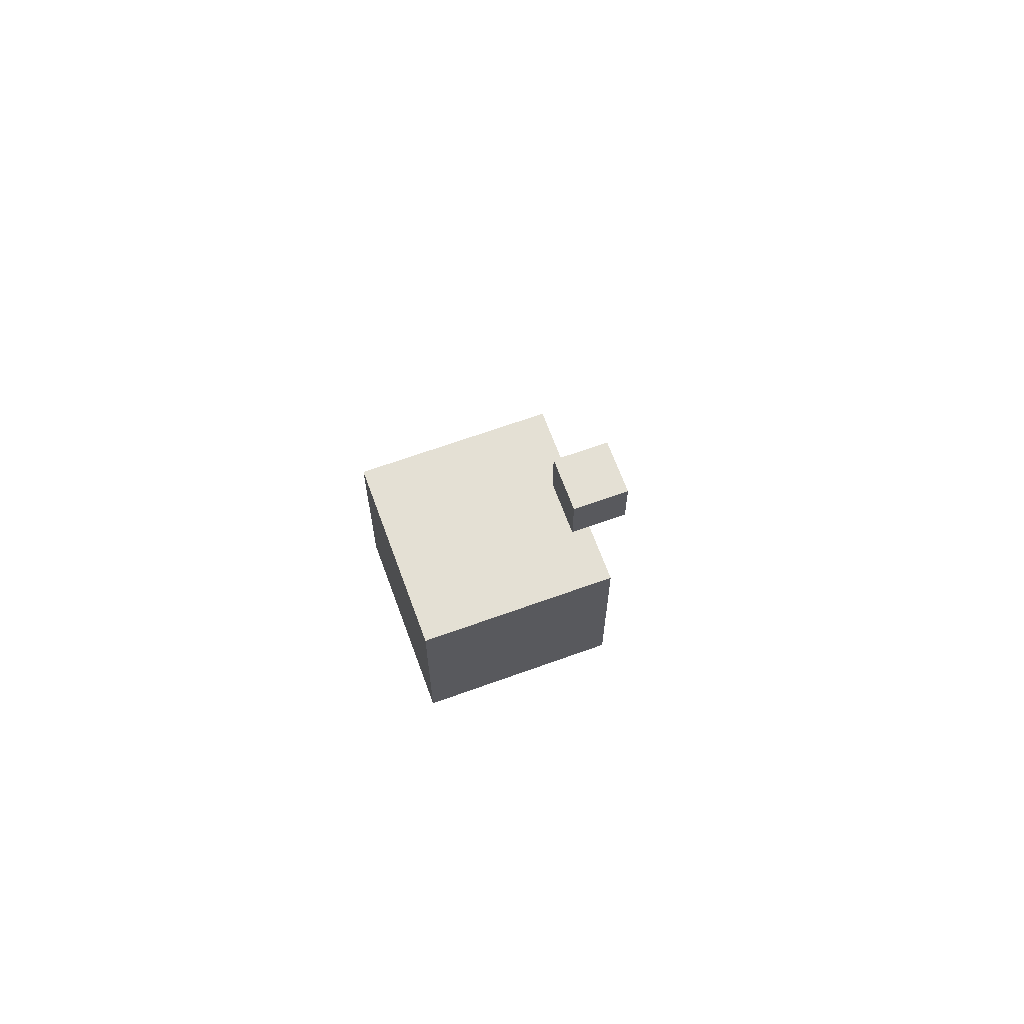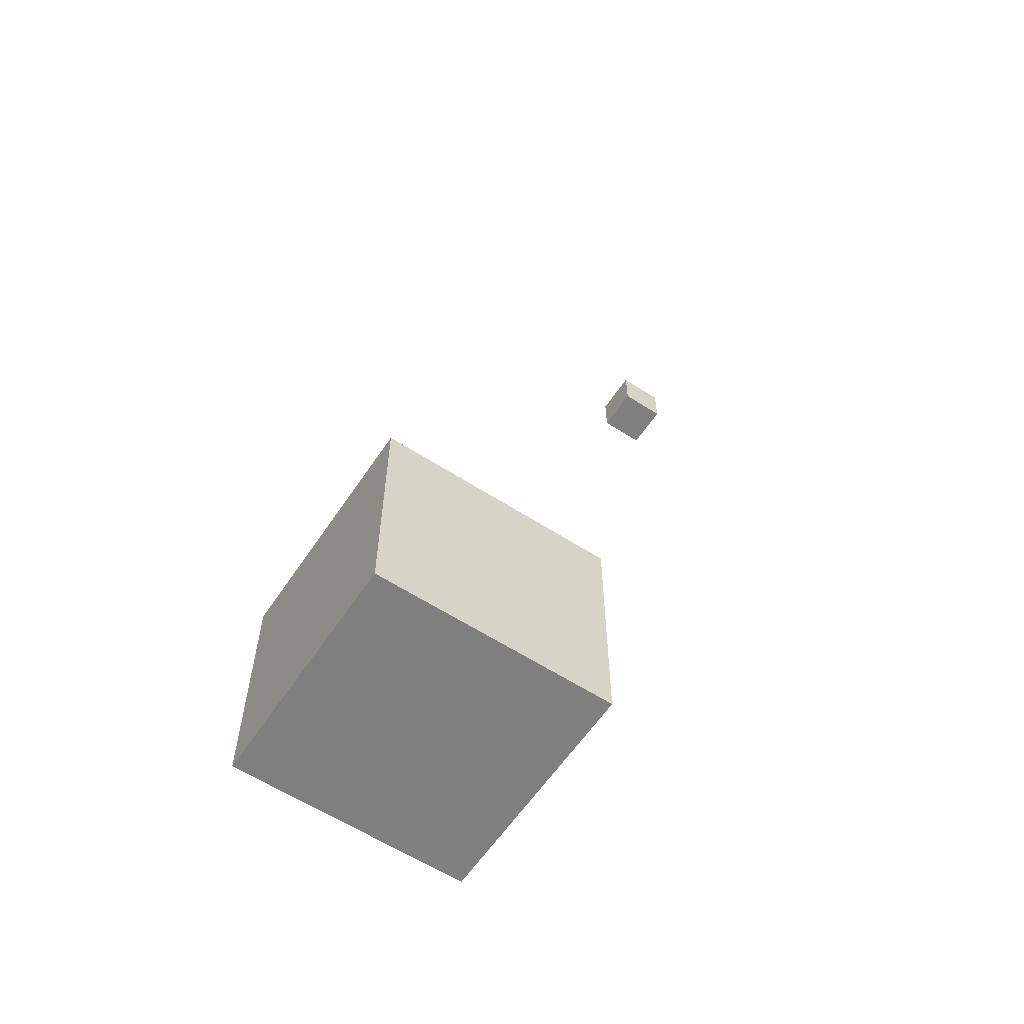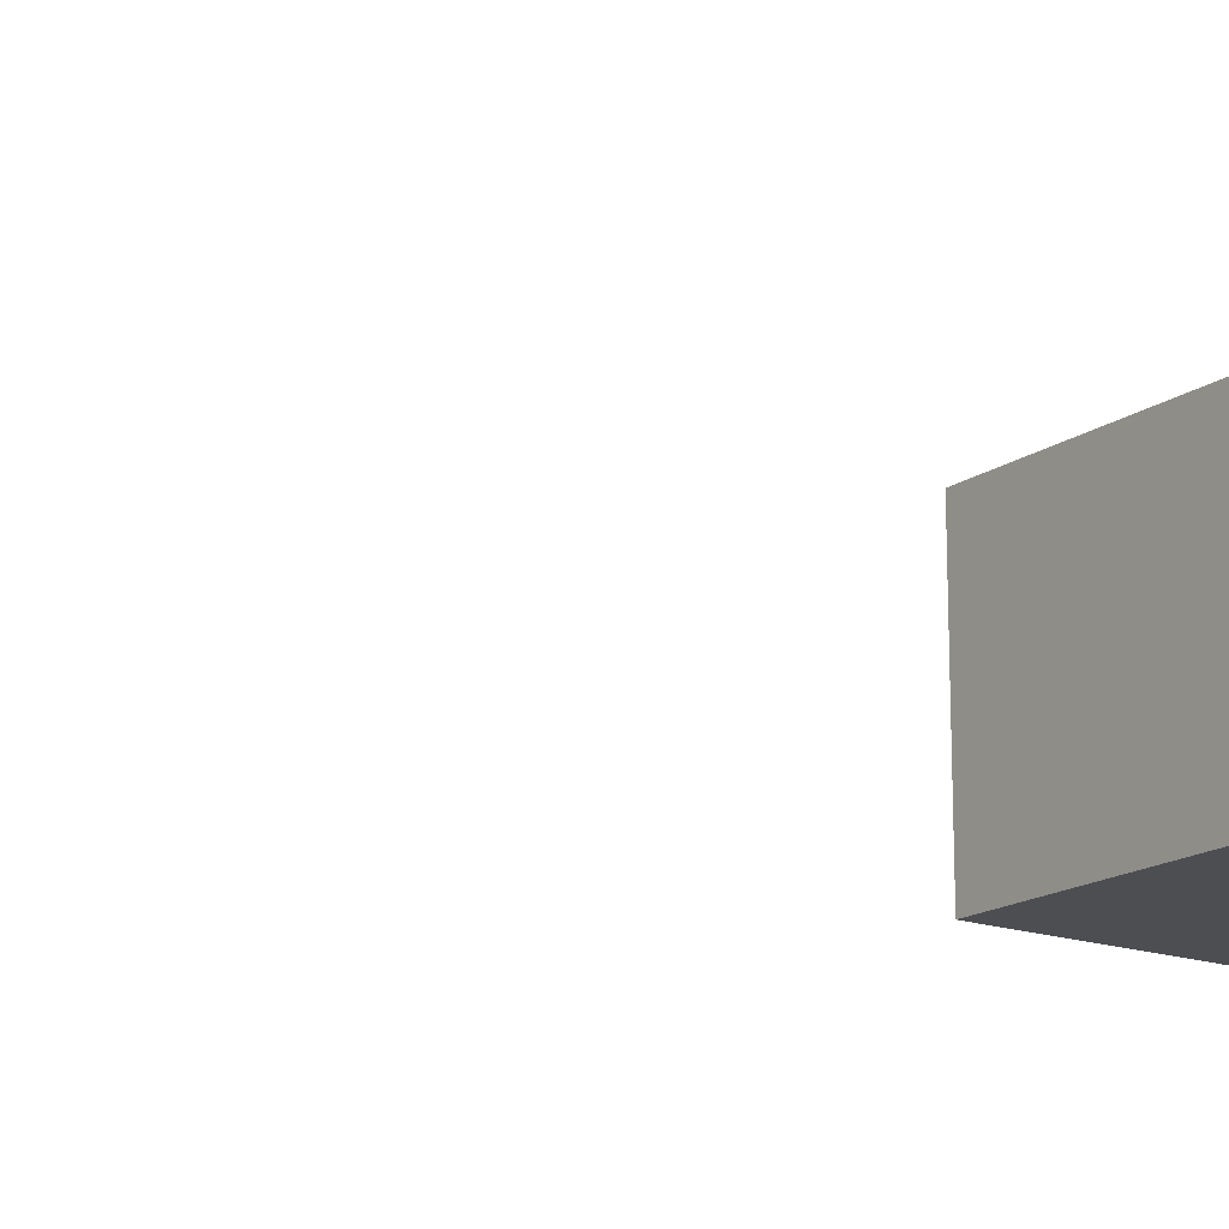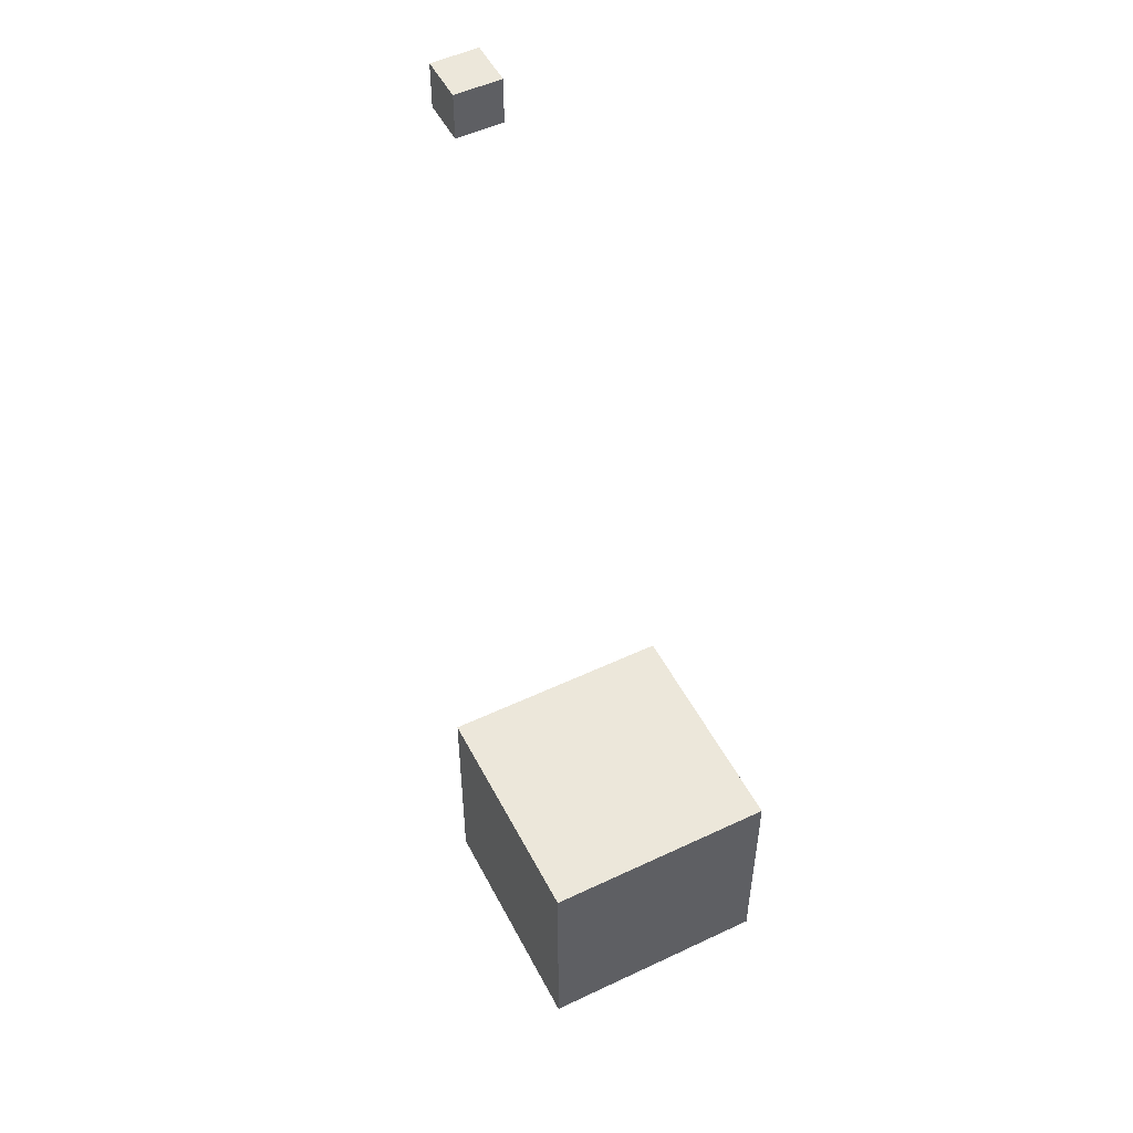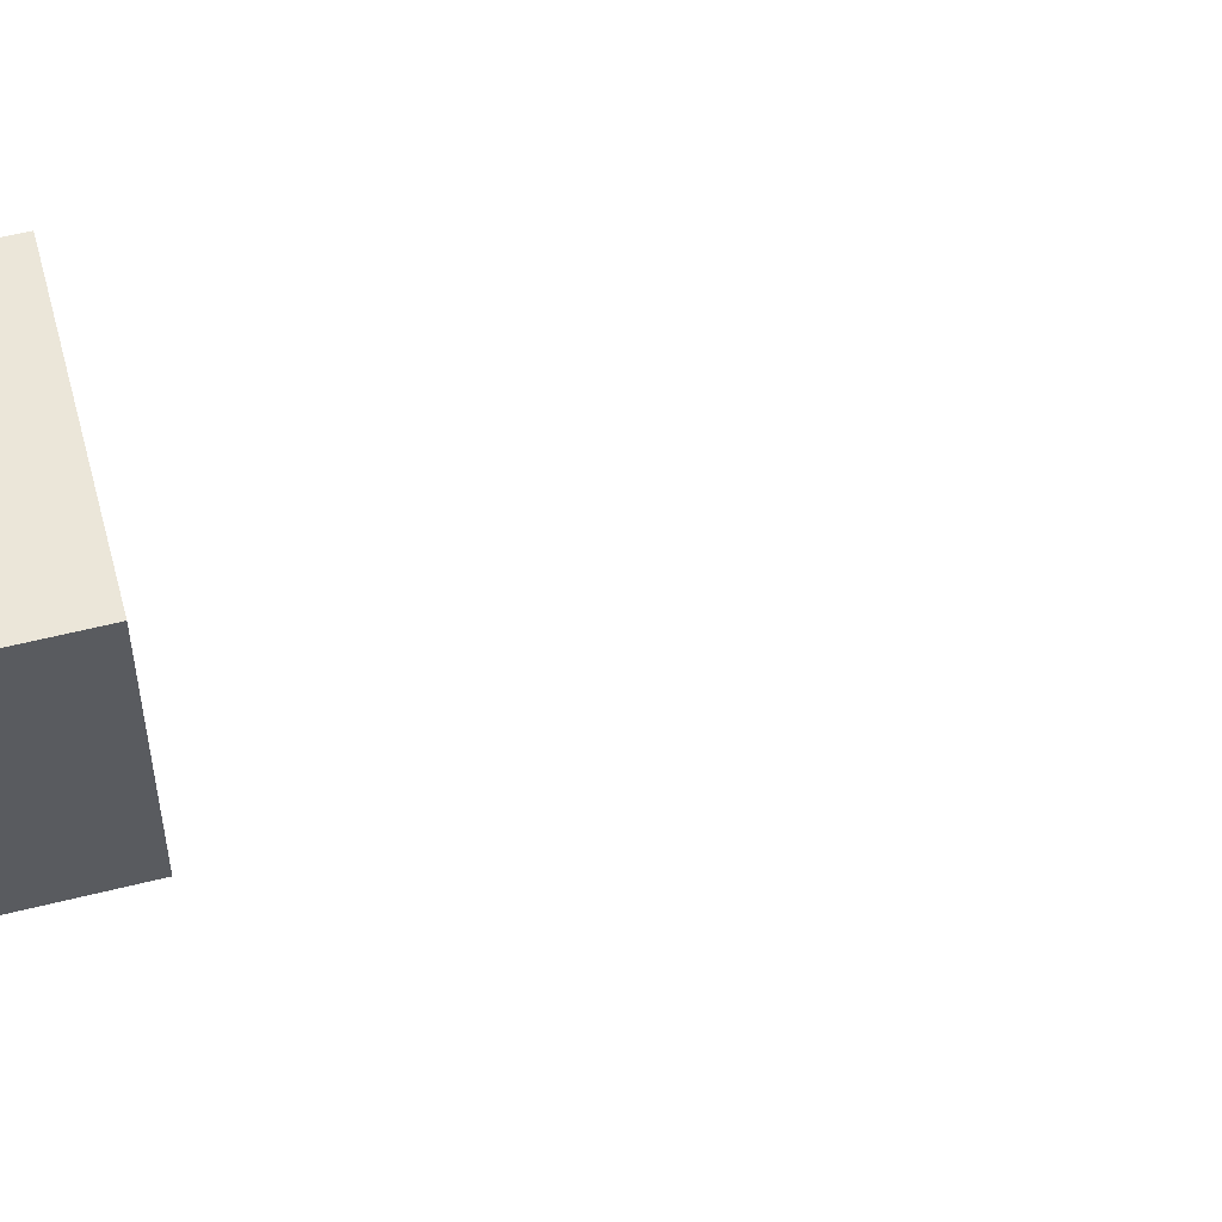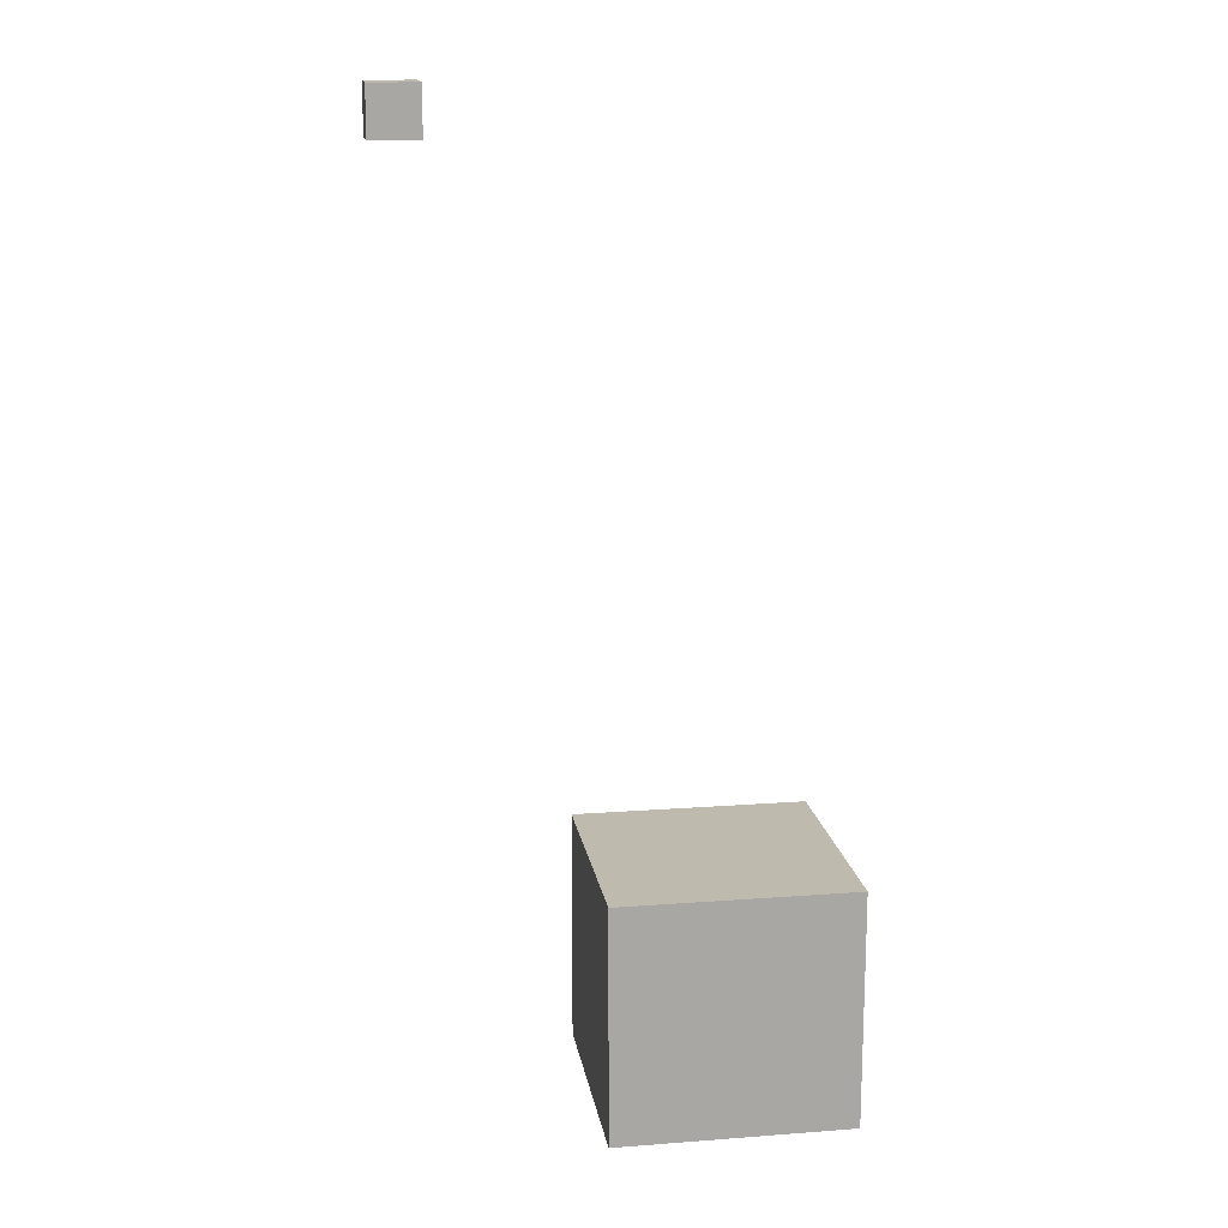
<metadata>
{"format":"obj","ext":"obj","renderer":"f3d","projection":"perspective","resolution":1024,"background":"white","views":[{"elev":66.0,"azim":70.0,"up":"+Y"},{"elev":-59.9,"azim":-33.6,"up":"+Y"},{"elev":-16.7,"azim":-126.0,"up":"+Z"},{"elev":52.0,"azim":-117.0,"up":"+Y"},{"elev":56.6,"azim":75.2,"up":"+Z"},{"elev":15.6,"azim":171.0,"up":"+Y"}]}
</metadata>
<code>
o
v 1.8 3.8 -1.8
v 1.8 3.8 -2.3
v 1.8 3.9 -1.9
v 1.8 3.9 -2.2
v 1.8 4.2 -1.9
v 1.8 4.2 -2.2
v 1.8 4.3 -1.8
v 1.8 4.3 -2.3
v 2.6 5.7 -2
v 2.6 5.7 -2.1
v 2.6 5.8 -2
v 2.6 5.8 -2.1
v 2.3 3.8 -1.8
v 2.3 3.8 -2.3
v 2.3 3.9 -1.9
v 2.3 3.9 -2.2
v 2.3 4.2 -1.9
v 2.3 4.2 -2.2
v 2.3 4.3 -1.8
v 2.3 4.3 -2.3
v 2.7 5.7 -2
v 2.7 5.7 -2.1
v 2.7 5.8 -2
v 2.7 5.8 -2.1
v 1.8 3.8 -1.8
v 1.8 4.3 -1.8
v 1.9 3.9 -1.8
v 1.9 4.2 -1.8
v 2.2 3.9 -1.8
v 2.2 4.2 -1.8
v 2.3 3.8 -1.8
v 2.3 4.3 -1.8
v 2.6 5.7 -2
v 2.6 5.8 -2
v 2.7 5.7 -2
v 2.7 5.8 -2
v 2.6 5.7 -2.1
v 2.6 5.8 -2.1
v 2.7 5.7 -2.1
v 2.7 5.8 -2.1
v 1.8 3.8 -2.3
v 1.8 4.3 -2.3
v 1.9 3.9 -2.3
v 1.9 4.2 -2.3
v 2.2 3.9 -2.3
v 2.2 4.2 -2.3
v 2.3 3.8 -2.3
v 2.3 4.3 -2.3
v 1.8 3.8 -1.8
v 2.3 3.8 -1.8
v 1.9 3.8 -1.9
v 2.2 3.8 -1.9
v 1.9 3.8 -2.2
v 2.2 3.8 -2.2
v 1.8 3.8 -2.3
v 2.3 3.8 -2.3
v 2.6 5.7 -2
v 2.7 5.7 -2
v 2.6 5.7 -2.1
v 2.7 5.7 -2.1
v 1.8 4.3 -1.8
v 2.3 4.3 -1.8
v 1.9 4.3 -1.9
v 2.2 4.3 -1.9
v 2 4.3 -2
v 2.1 4.3 -2
v 2 4.3 -2.1
v 2.1 4.3 -2.1
v 1.9 4.3 -2.2
v 2.2 4.3 -2.2
v 1.8 4.3 -2.3
v 2.3 4.3 -2.3
v 2.6 5.8 -2
v 2.7 5.8 -2
v 2.6 5.8 -2.1
v 2.7 5.8 -2.1
f 3 2 1
f 4 2 3
f 5 3 1
f 5 4 3
f 6 2 4
f 6 4 5
f 7 5 1
f 7 6 5
f 8 2 6
f 8 6 7
f 11 10 9
f 12 10 11
f 13 14 15
f 15 14 16
f 13 15 17
f 15 16 17
f 16 14 18
f 17 16 18
f 13 17 19
f 17 18 19
f 18 14 20
f 19 18 20
f 21 22 23
f 23 22 24
f 27 26 25
f 28 26 27
f 29 27 25
f 29 28 27
f 30 26 28
f 30 28 29
f 31 29 25
f 31 30 29
f 32 26 30
f 32 30 31
f 35 34 33
f 36 34 35
f 37 38 39
f 39 38 40
f 41 42 43
f 43 42 44
f 41 43 45
f 43 44 45
f 44 42 46
f 45 44 46
f 41 45 47
f 45 46 47
f 46 42 48
f 47 46 48
f 51 50 49
f 52 50 51
f 53 51 49
f 53 52 51
f 54 50 52
f 54 52 53
f 55 53 49
f 55 54 53
f 56 50 54
f 56 54 55
f 59 58 57
f 60 58 59
f 61 62 63
f 63 62 64
f 63 64 65
f 65 64 66
f 63 65 67
f 65 66 67
f 66 64 68
f 67 66 68
f 61 63 69
f 63 67 69
f 67 68 69
f 68 64 70
f 69 68 70
f 64 62 70
f 61 69 71
f 69 70 71
f 70 62 72
f 71 70 72
f 73 74 75
f 75 74 76

</code>
